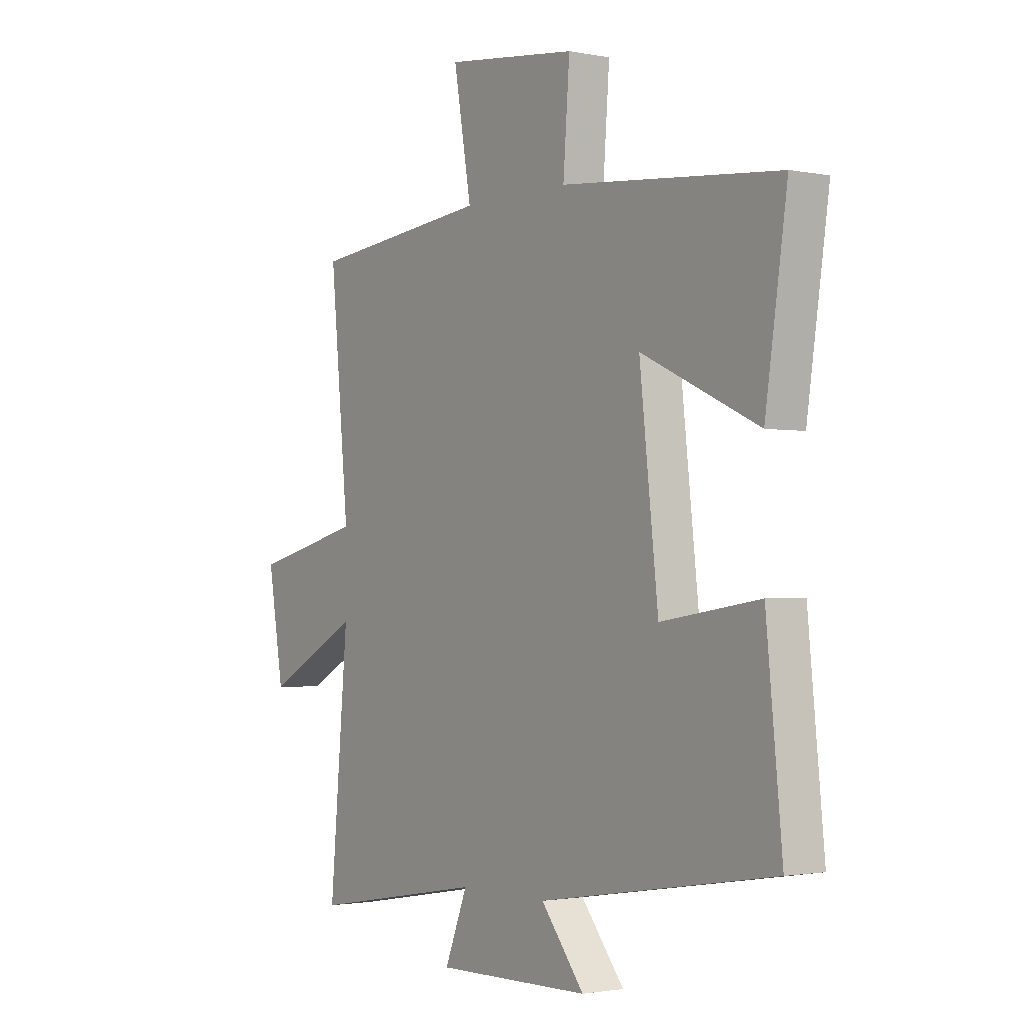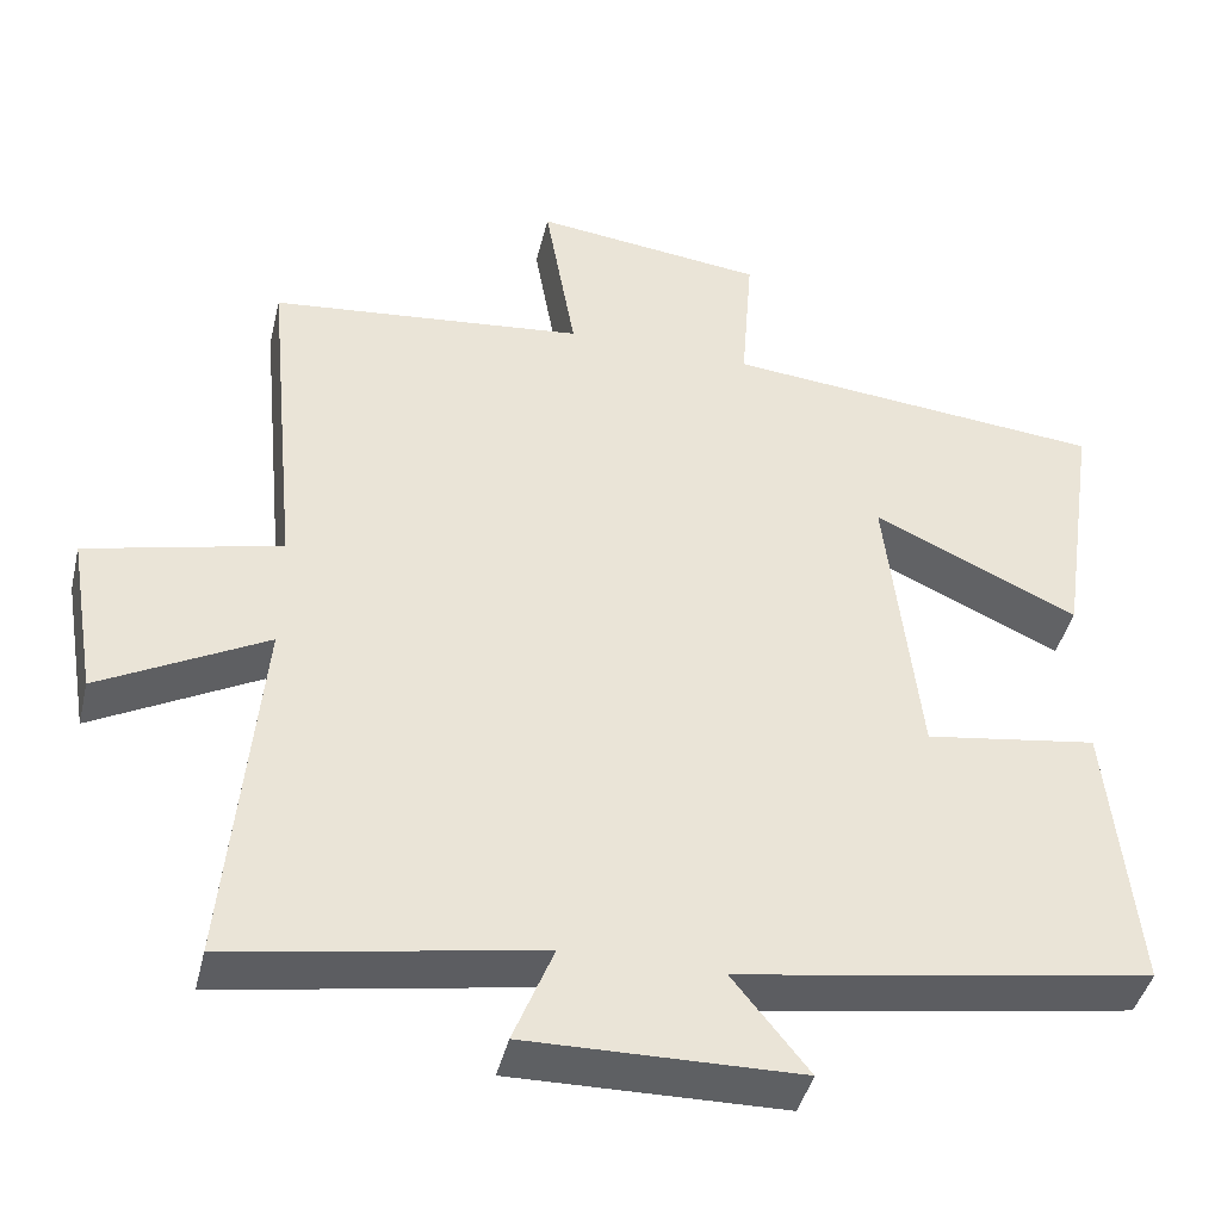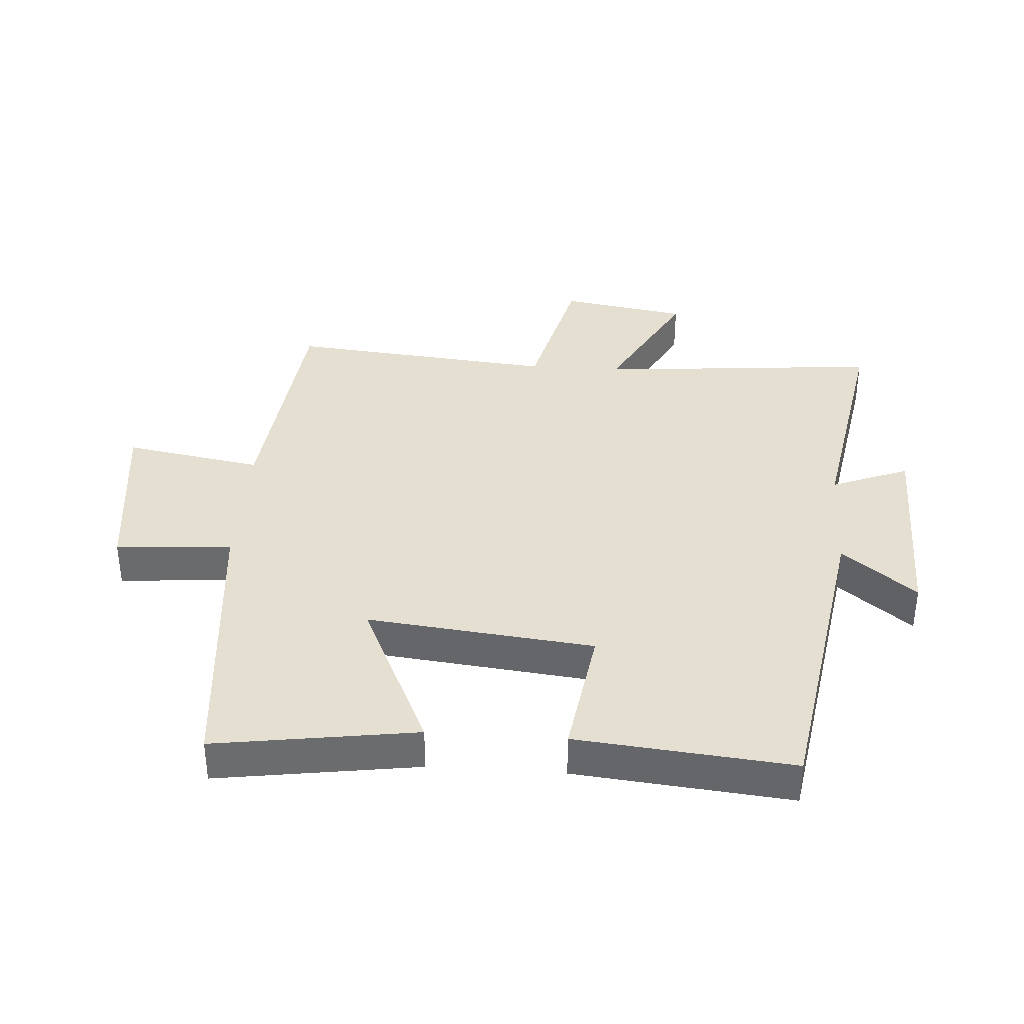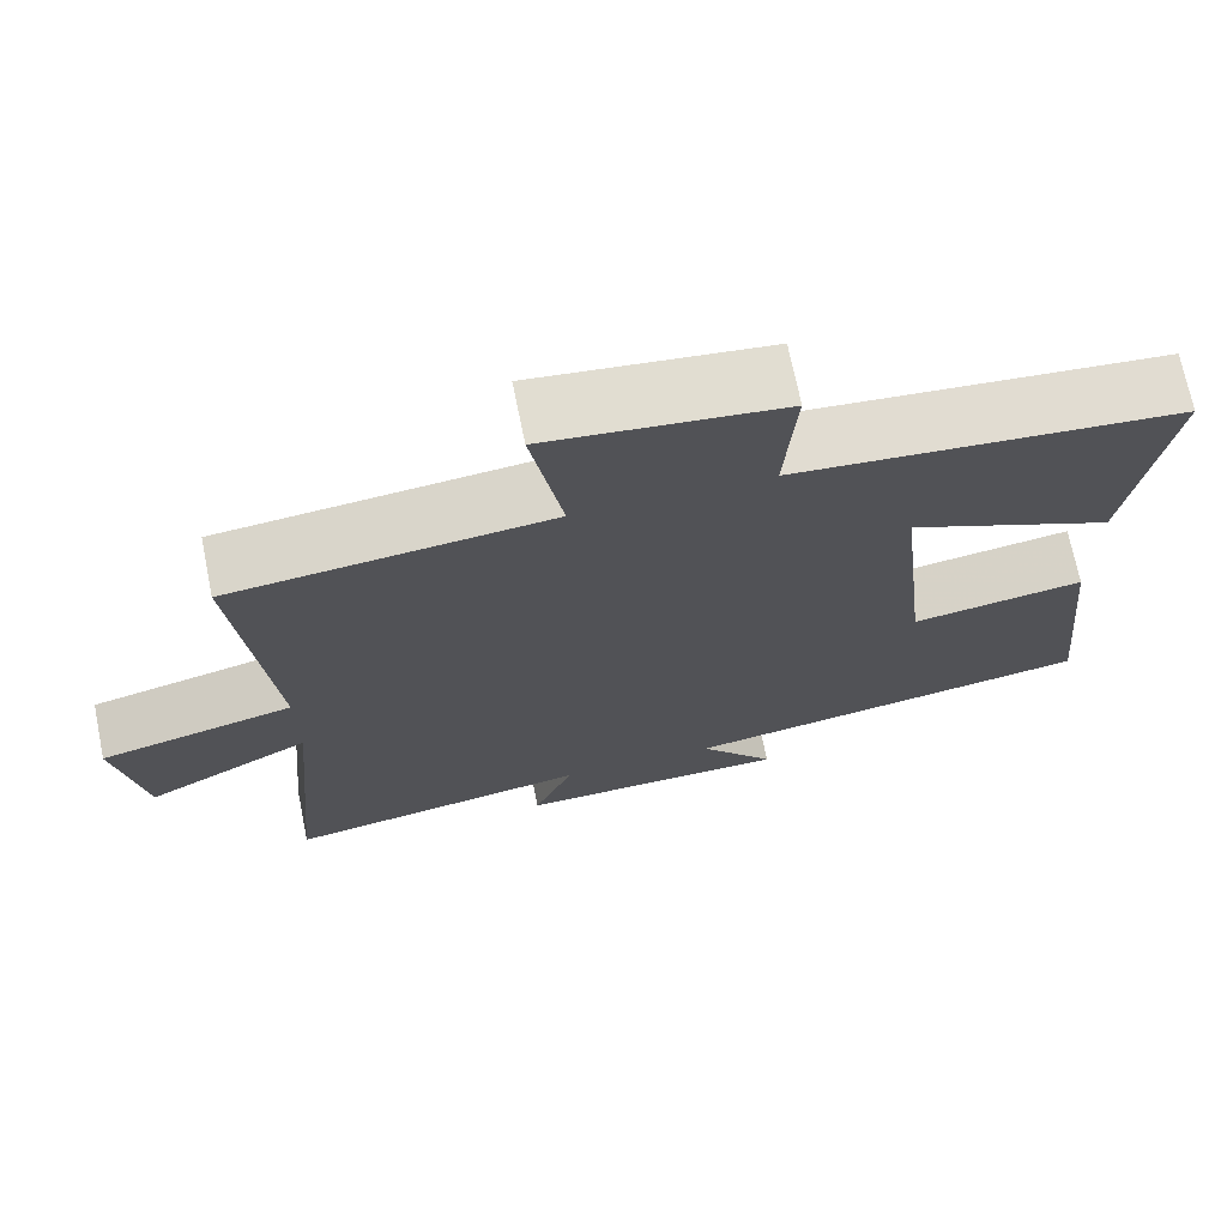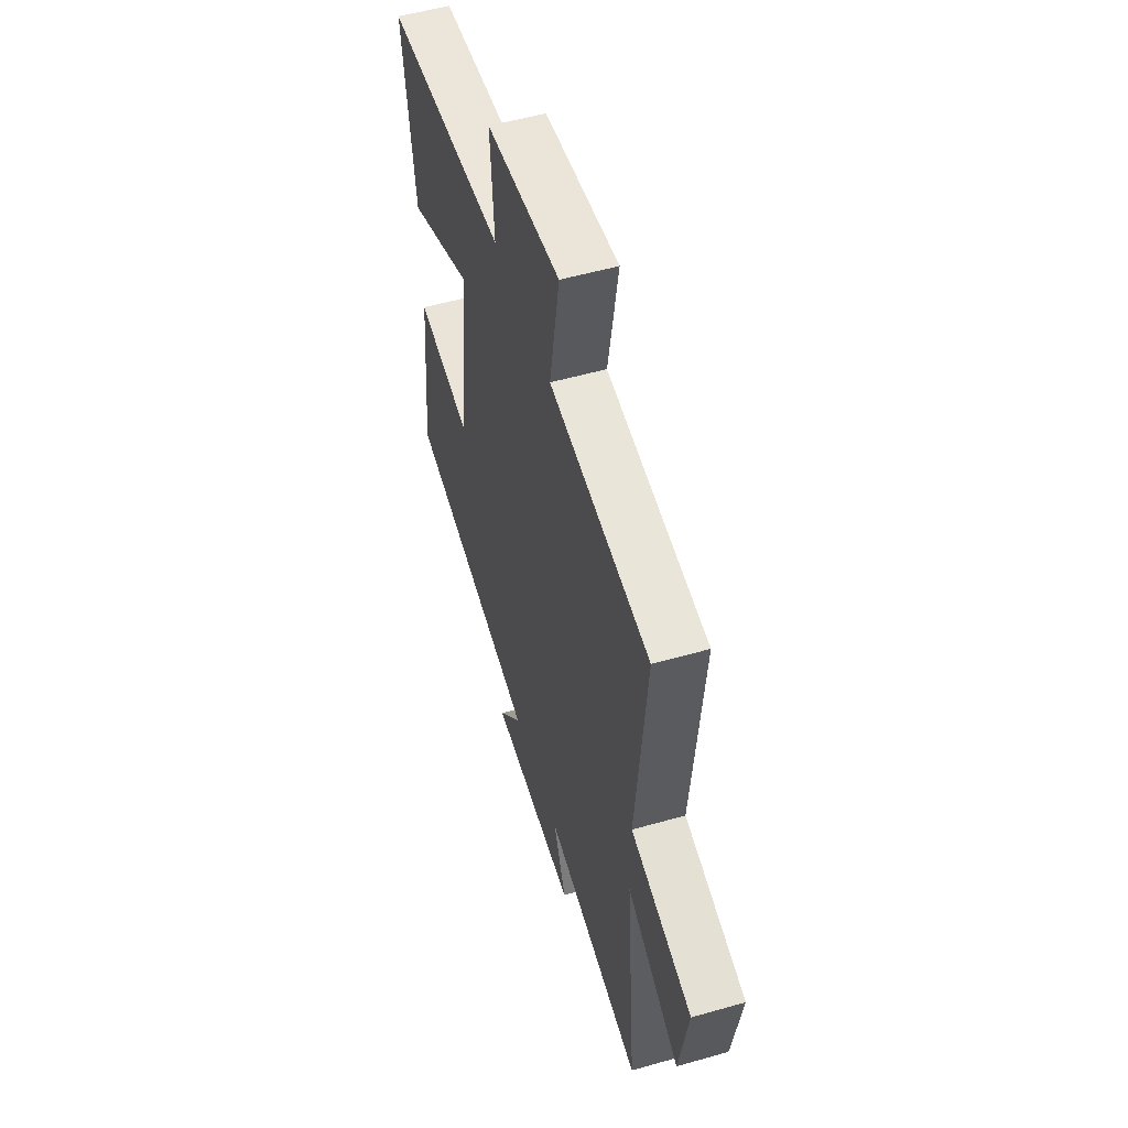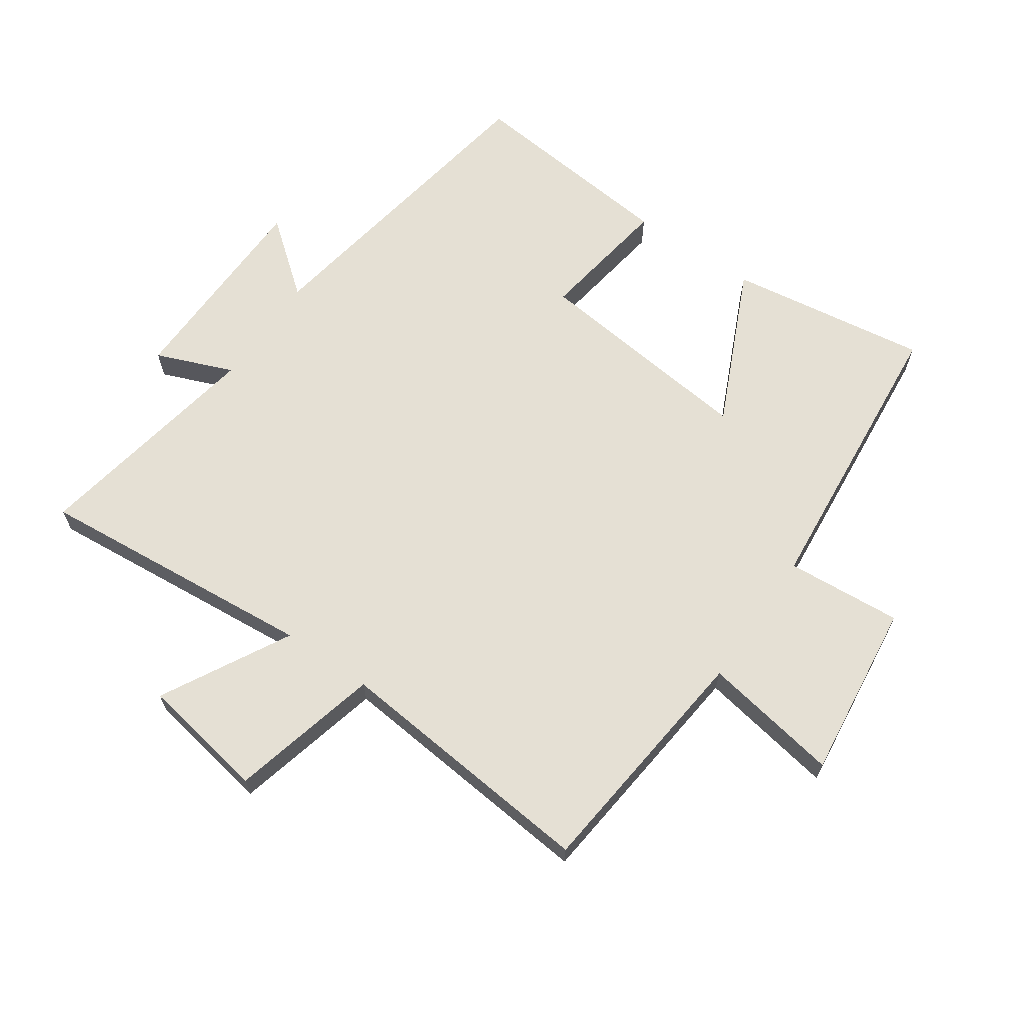
<metadata>
{"format":"obj","ext":"obj","renderer":"f3d","projection":"perspective","resolution":1024,"background":"white","views":[{"elev":-1.7,"azim":54.7,"up":"+Z"},{"elev":-42.9,"azim":-13.4,"up":"+Z"},{"elev":36.8,"azim":93.9,"up":"+Y"},{"elev":71.0,"azim":-11.5,"up":"+Z"},{"elev":53.9,"azim":-106.9,"up":"+Z"},{"elev":65.4,"azim":-55.3,"up":"+Y"}]}
</metadata>
<code>
v -0.54 0.07 -0.566
v -0.5 0.07 -0.116
v -0.704 0.07 -0.226
v -0.738 0.07 -0.024
v -0.5 0.07 0.034
v -0.541 0.07 0.459
v -0.154 0.07 0.5
v -0.192 0.07 0.719
v 0.092 0.07 0.685
v 0.078 0.07 0.5
v 0.547 0.07 0.456
v 0.5 0.07 0.137
v 0.248 0.07 0.253
v 0.288 0.07 -0.107
v 0.5 0.07 -0.075
v 0.534 0.07 -0.417
v 0.028 0.07 -0.5
v 0.121 0.07 -0.617
v -0.213 0.07 -0.623
v -0.164 0.07 -0.5
v -0.54 0 -0.566
v -0.5 0 -0.116
v -0.704 0 -0.226
v -0.738 0 -0.024
v -0.5 0 0.034
v -0.541 0 0.459
v -0.154 0 0.5
v -0.192 0 0.719
v 0.092 0 0.685
v 0.078 0 0.5
v 0.547 0 0.456
v 0.5 0 0.137
v 0.248 0 0.253
v 0.288 0 -0.107
v 0.5 0 -0.075
v 0.534 0 -0.417
v 0.028 0 -0.5
v 0.121 0 -0.617
v -0.213 0 -0.623
v -0.164 0 -0.5
f 17 18 19 20
f 16 17 20
f 15 16 20
f 14 15 20
f 20 1 2
f 14 20 2
f 13 14 2
f 10 11 12 13
f 10 13 2
f 7 8 9 10
f 5 6 7 10
f 5 10 2 3
f 3 4 5
f 40 39 38 37
f 40 37 36
f 40 36 35
f 40 35 34
f 22 21 40
f 22 40 34
f 22 34 33
f 33 32 31 30
f 22 33 30
f 30 29 28 27
f 30 27 26 25
f 23 22 30 25
f 25 24 23
f 1 21 22 2
f 2 22 23 3
f 3 23 24 4
f 4 24 25 5
f 5 25 26 6
f 6 26 27 7
f 7 27 28 8
f 8 28 29 9
f 9 29 30 10
f 10 30 31 11
f 11 31 32 12
f 12 32 33 13
f 13 33 34 14
f 14 34 35 15
f 15 35 36 16
f 16 36 37 17
f 17 37 38 18
f 18 38 39 19
f 19 39 40 20
f 20 40 21 1

</code>
